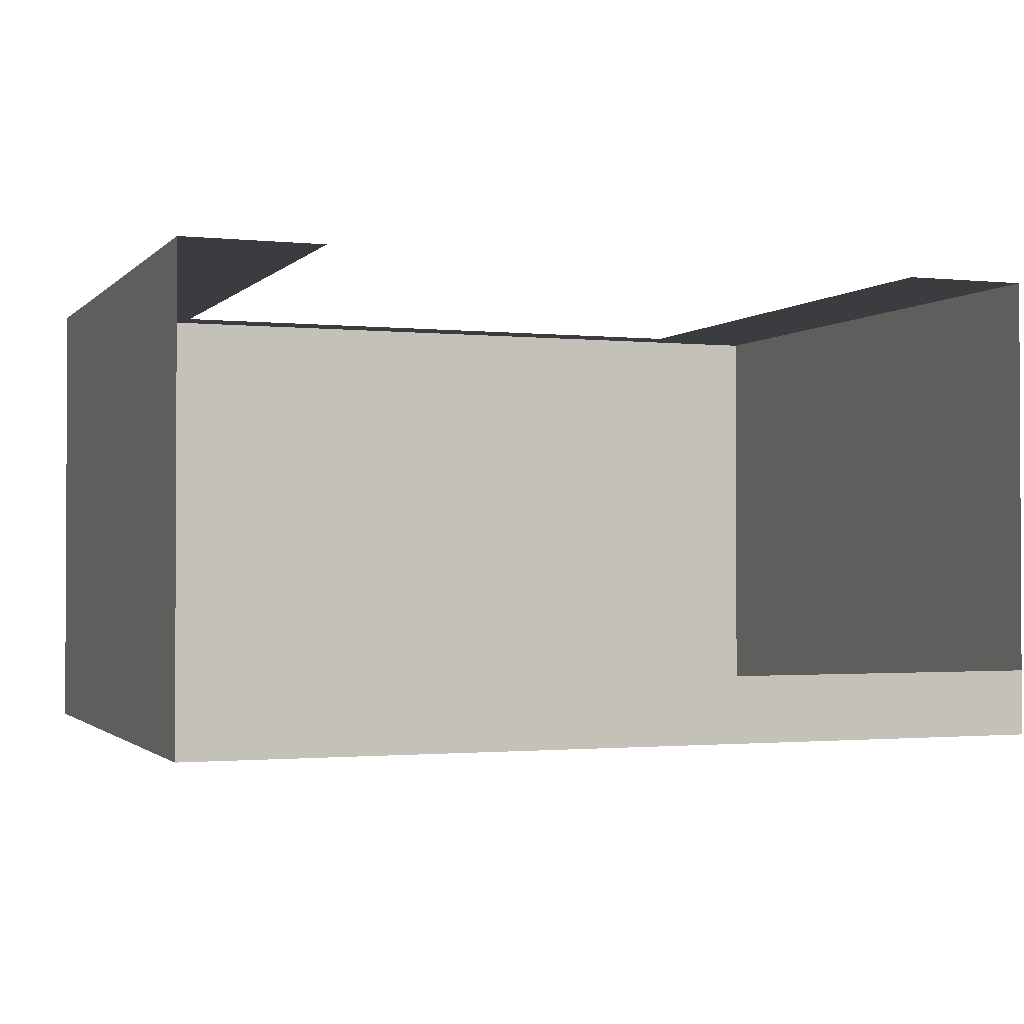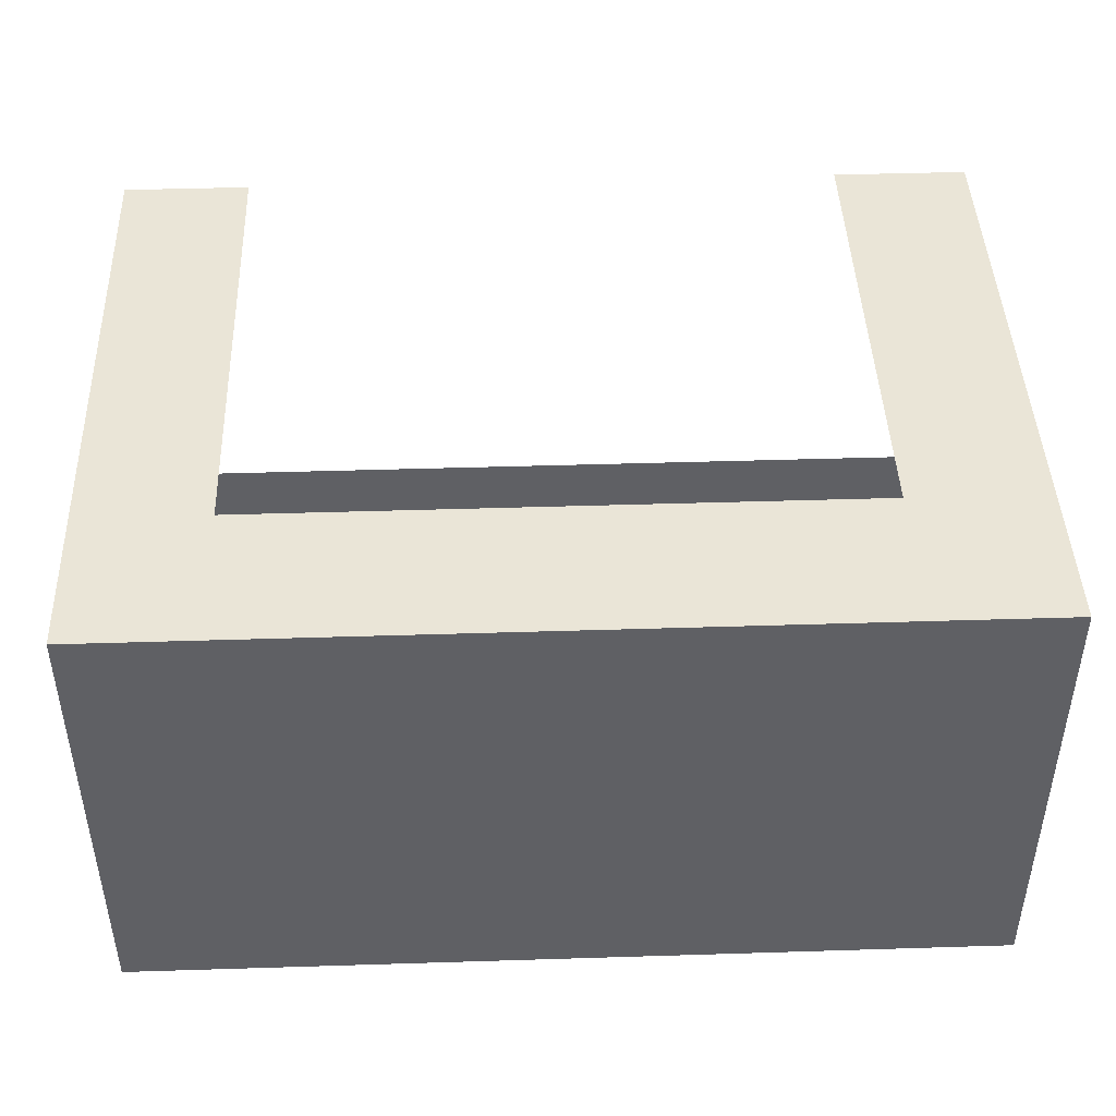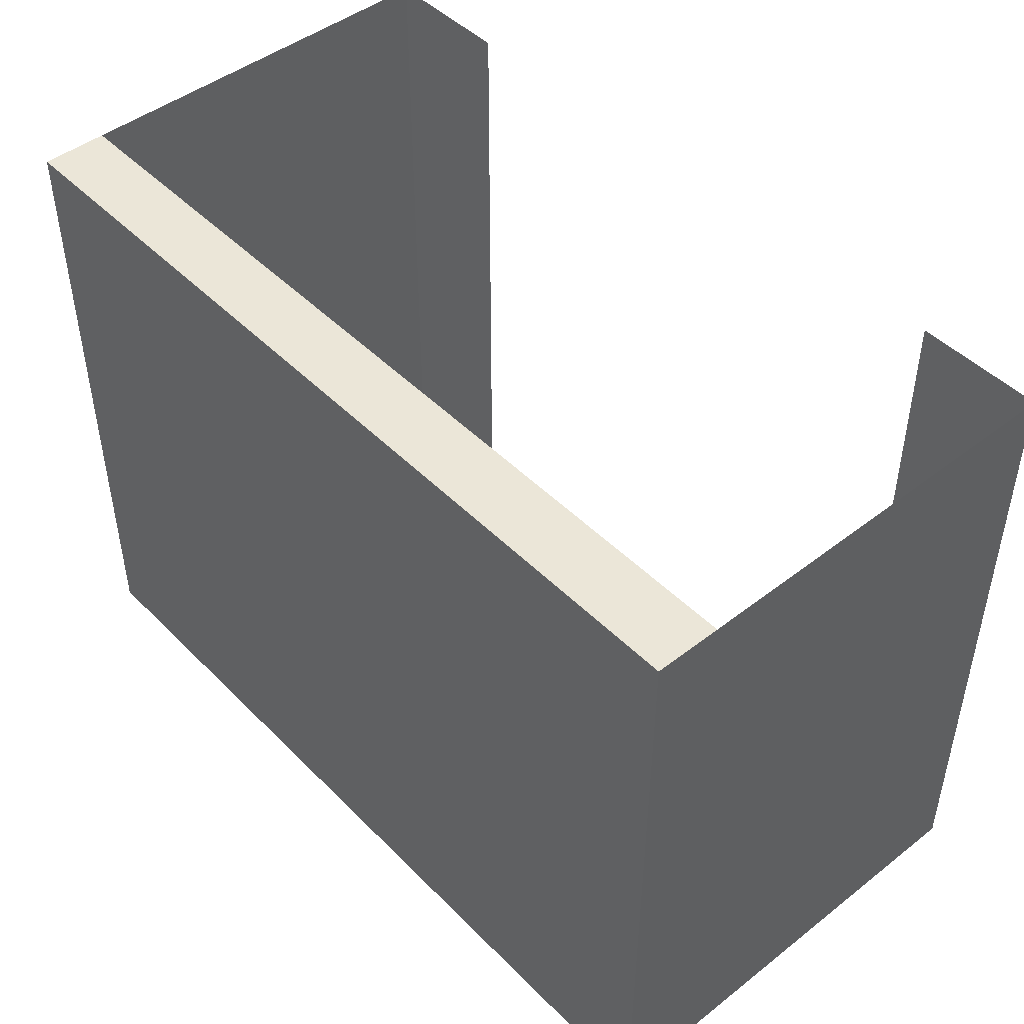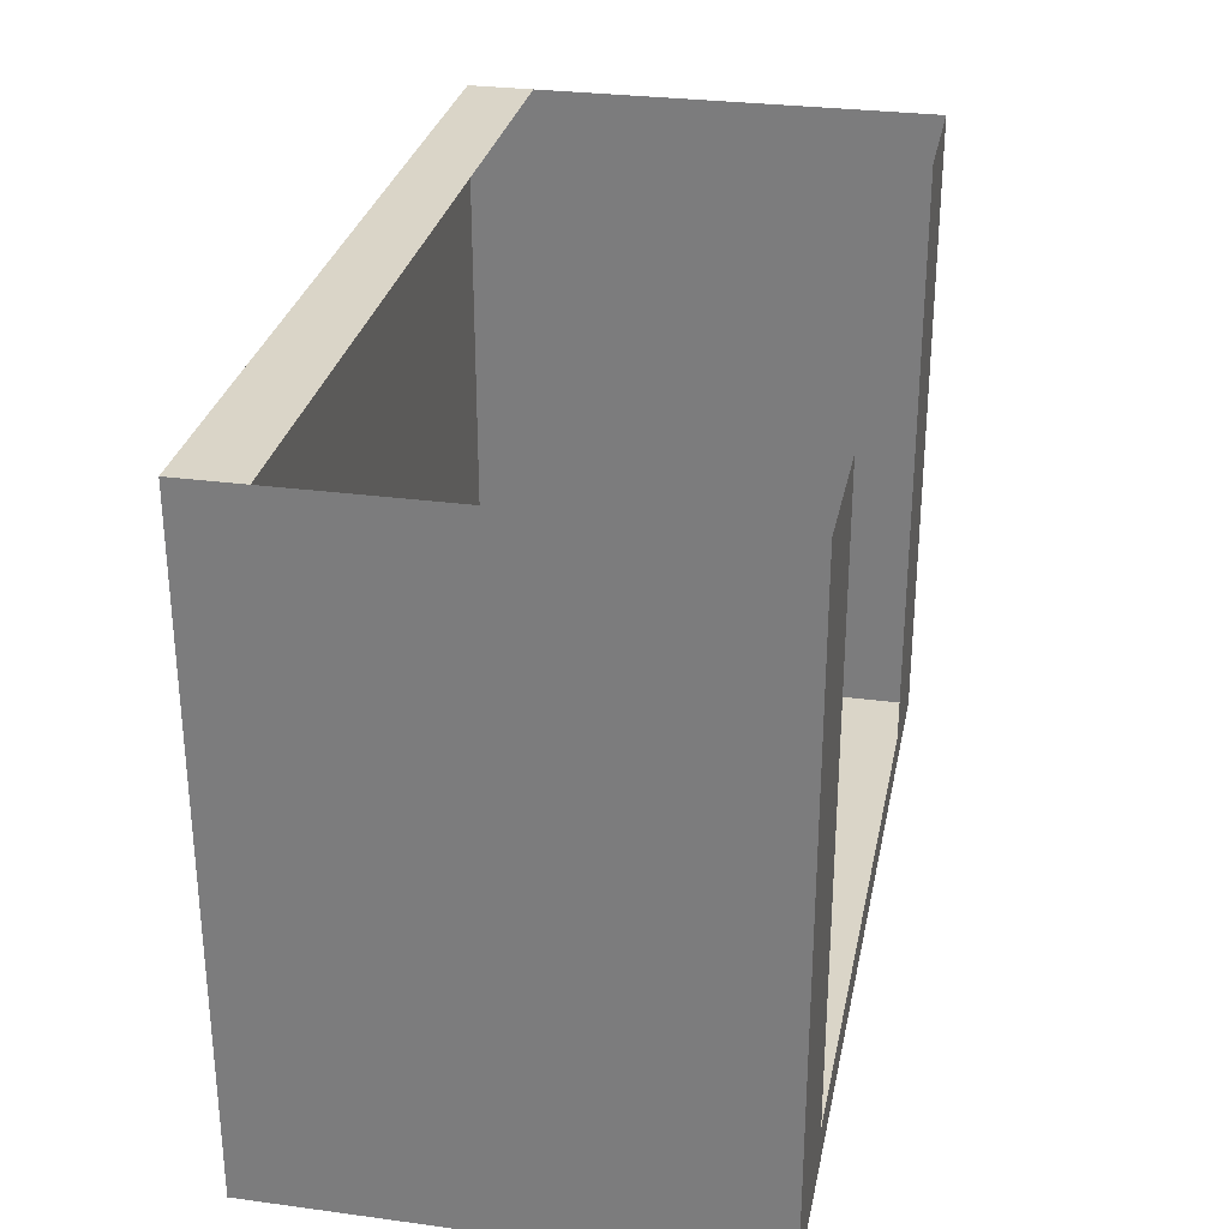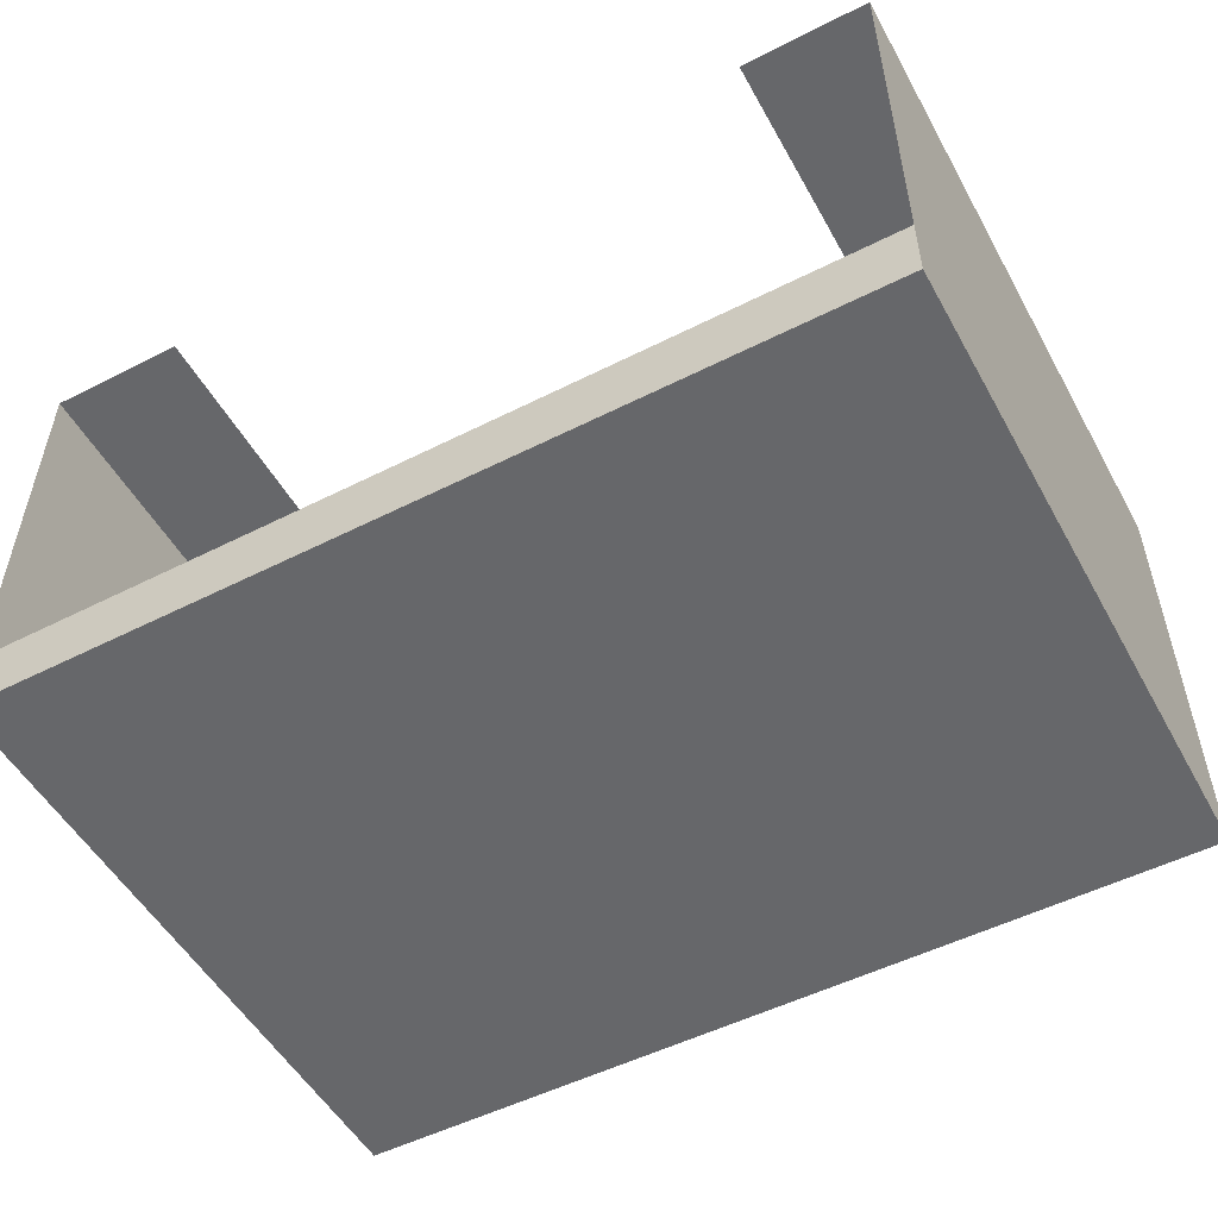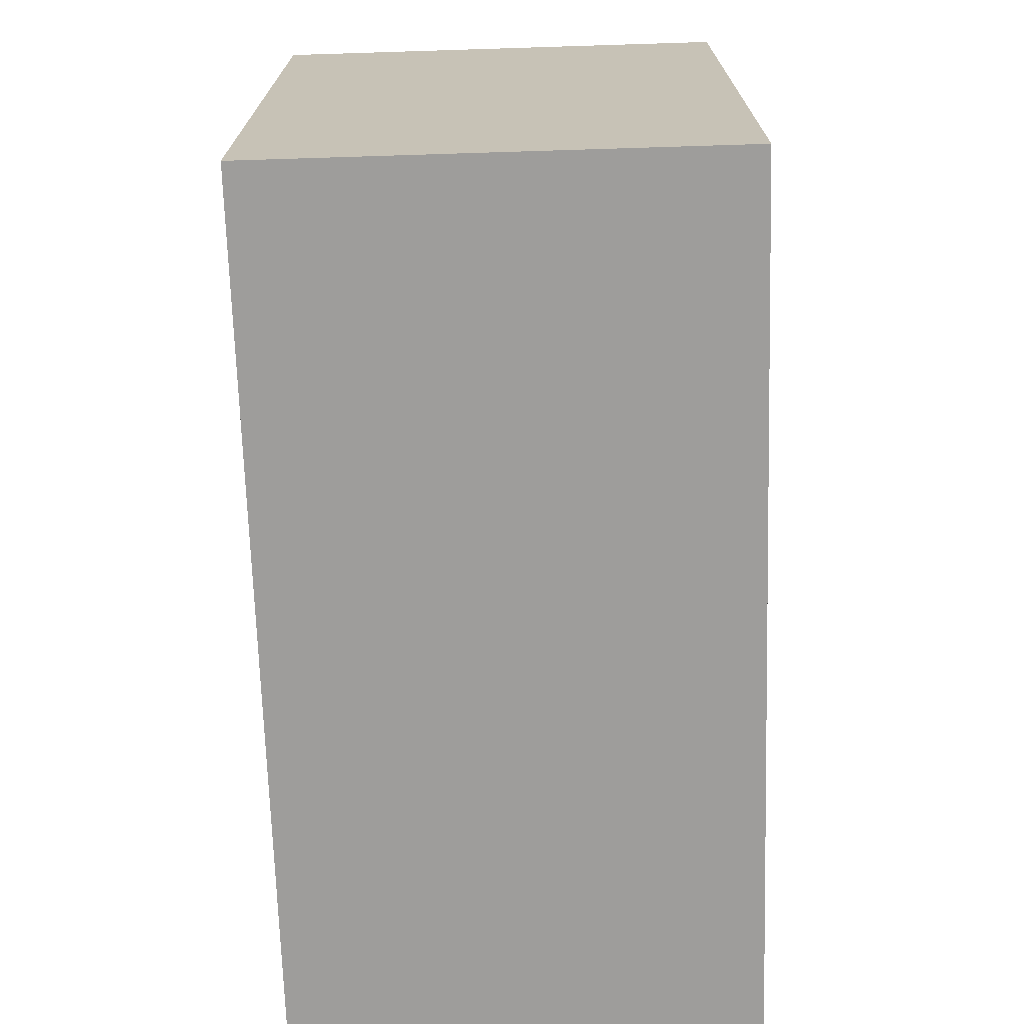
<metadata>
{"format":"obj","ext":"obj","renderer":"f3d","projection":"perspective","resolution":1024,"background":"white","views":[{"elev":-1.5,"azim":159.5,"up":"+Z"},{"elev":44.4,"azim":-2.1,"up":"+Z"},{"elev":46.5,"azim":-131.5,"up":"+Y"},{"elev":29.3,"azim":-78.8,"up":"+Y"},{"elev":-52.2,"azim":-151.4,"up":"+Z"},{"elev":-70.4,"azim":-88.2,"up":"+Y"}]}
</metadata>
<code>
v -75 18.31 79.62
v 75 18.31 79.62
v -75 129.5 79.62
v 75 129.5 79.62
v -75 129.5 4e-06
v 75 129.5 4e-06
v -75 18.31 4e-06
v 75 18.31 4e-06
v 0 129.5 4e-06
v 0 18.31 4e-06
v 0 18.31 79.62
v -53.02 129.5 79.62
v -53.02 18.31 79.62
v -53.02 18.31 4e-06
v -53.02 129.5 4e-06
v 51.52 129.5 79.62
v 51.52 18.31 79.62
v 51.52 18.31 4e-06
v 51.52 129.5 4e-06
v 0 25.29 79.62
v -53.02 25.29 79.62
v -75 25.29 79.62
v -75 25.29 4e-06
v -53.02 25.29 4e-06
v 0 25.29 4e-06
v 51.52 25.29 4e-06
v 75 25.29 4e-06
v 75 25.29 79.62
v 51.52 25.29 79.62
v -75 129.5 11.25
v -53.02 129.5 11.25
v 0 129.5 11.25
v 51.52 129.5 11.25
v 75 129.5 11.25
f 24 25 10 14
f 14 10 11 13
f 2 8 27 28
f 7 1 22 23
f 21 13 11 20
f 26 27 8 18
f 17 18 8 2
f 29 17 2 28
f 22 1 13 21
f 7 14 13 1
f 23 24 14 7
f 29 20 11 17
f 11 10 18 17
f 25 26 18 10
f 3 22 21 12
f 23 22 3 5
f 5 15 24 23
f 15 9 25 24
f 9 19 26 25
f 19 6 27 26
f 28 27 6 4
f 16 29 28 4
f 15 5 30 31
f 19 9 32 33
f 9 15 31 32
f 6 19 33 34

</code>
